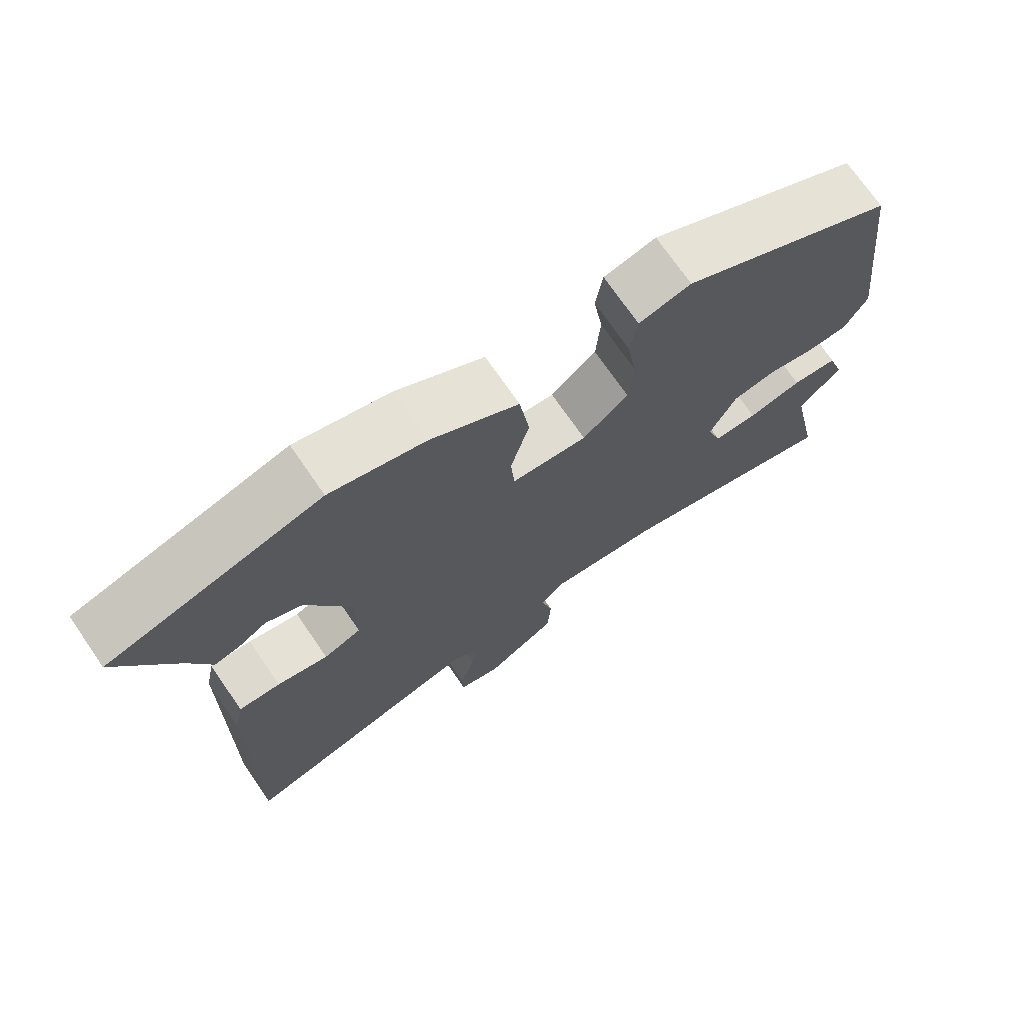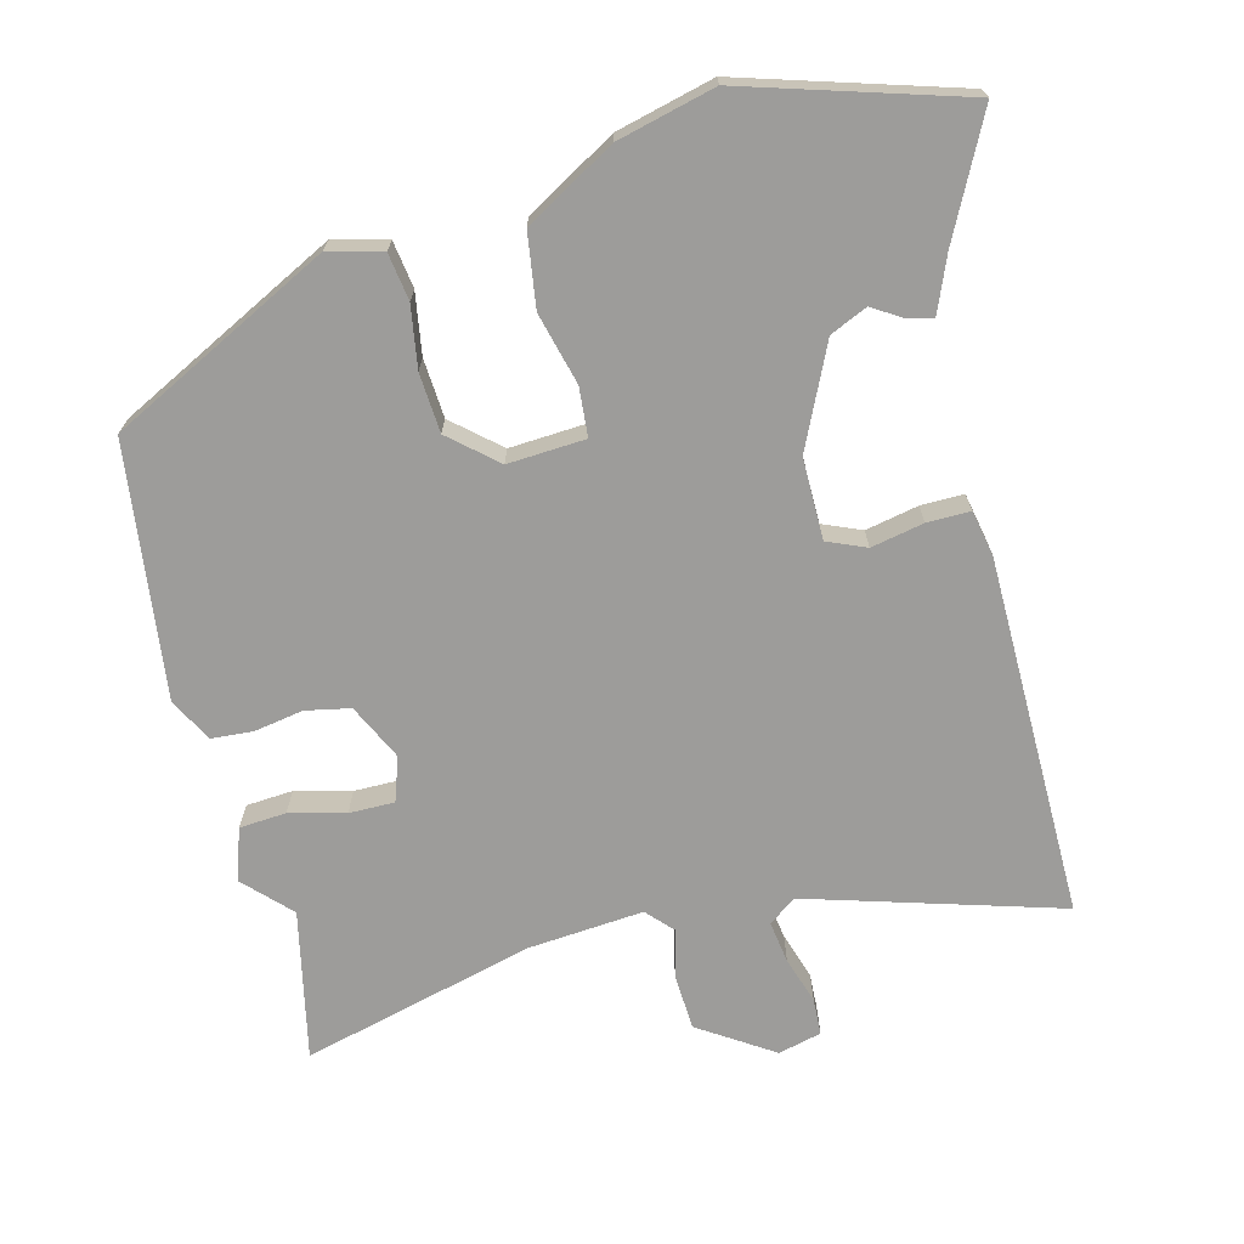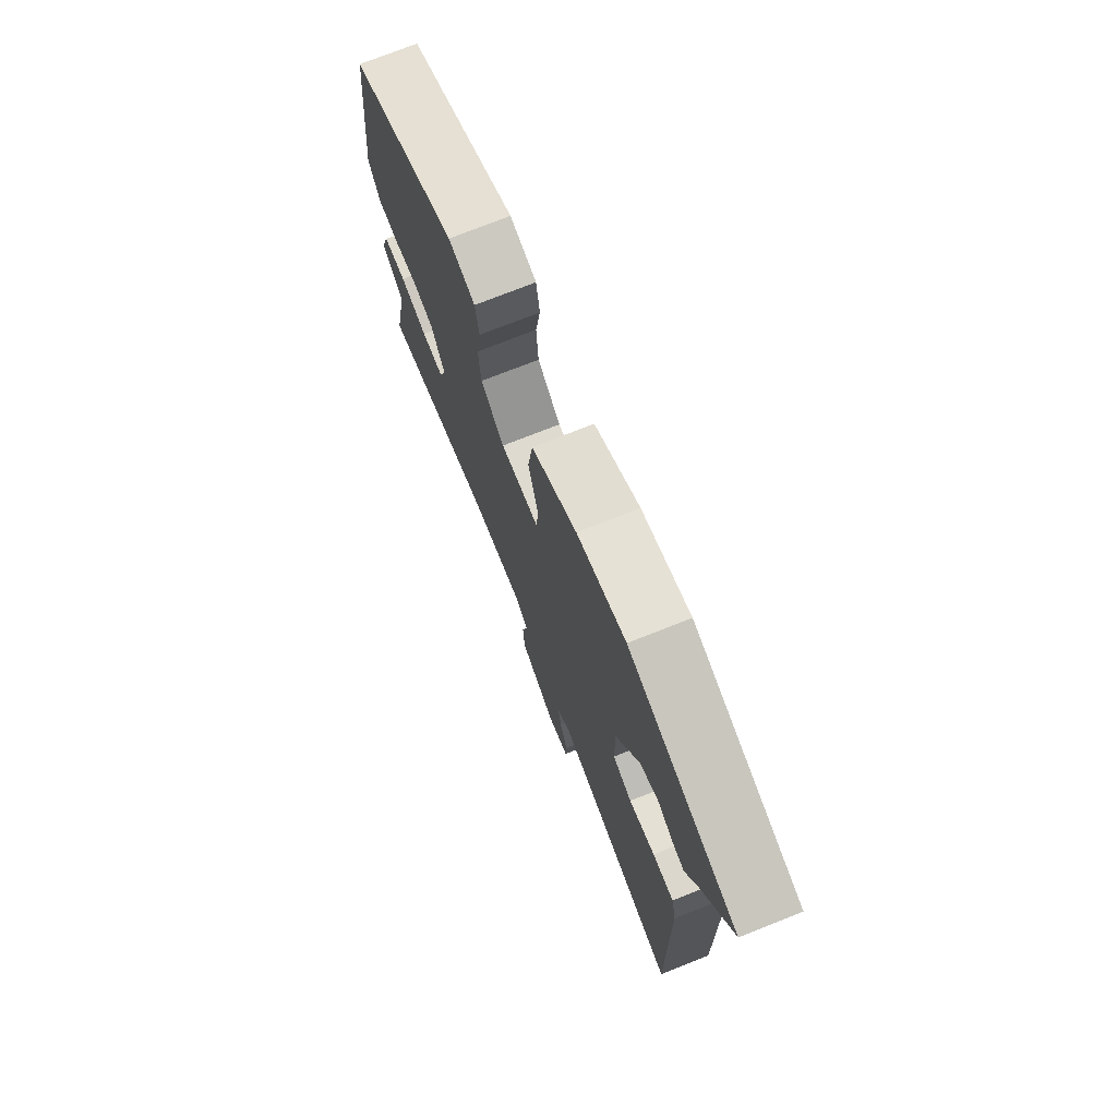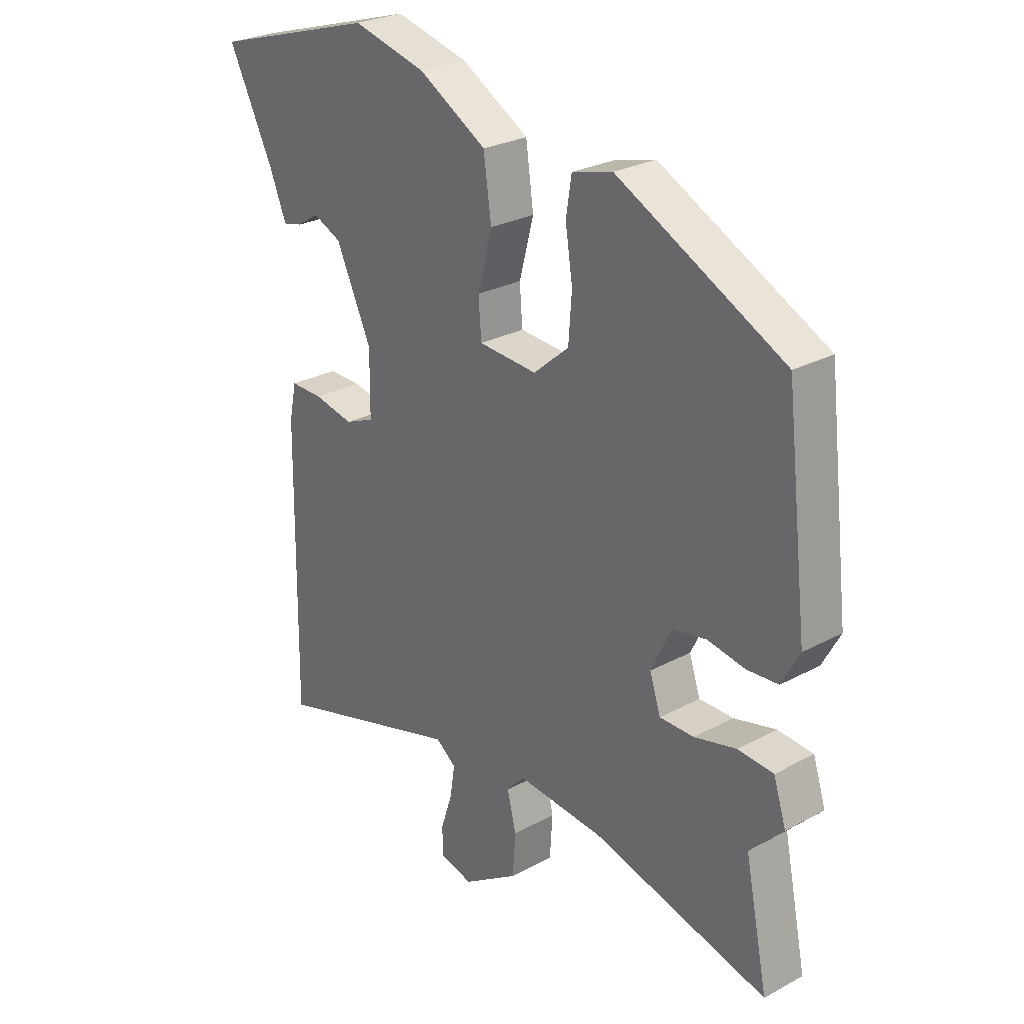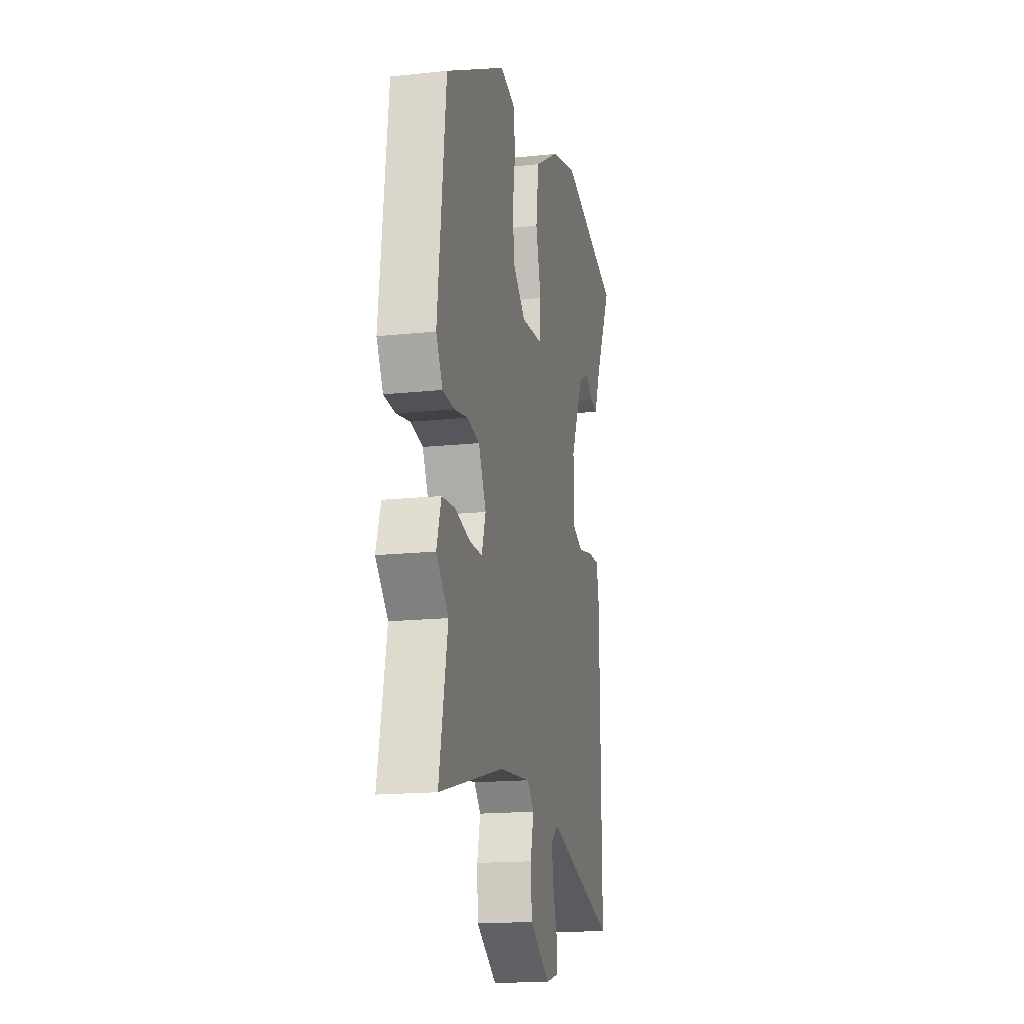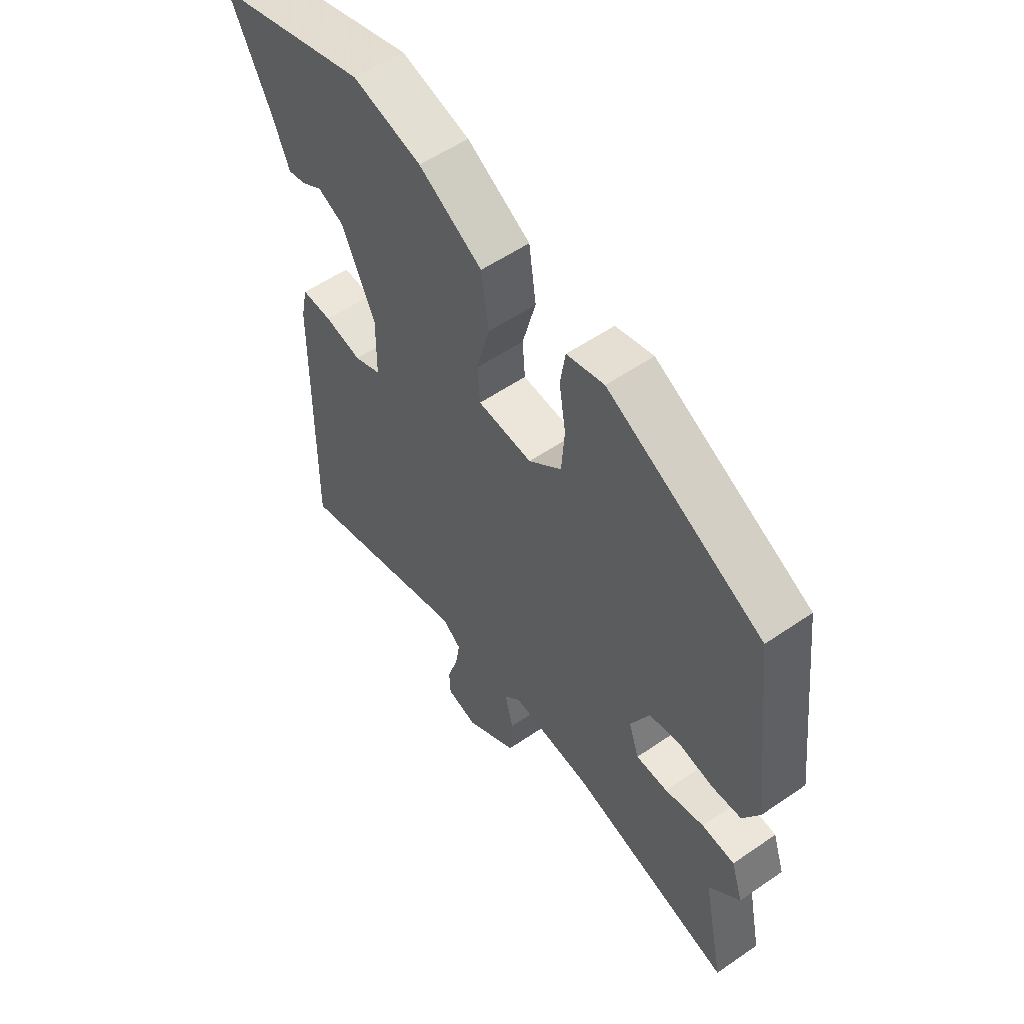
<metadata>
{"format":"obj","ext":"obj","renderer":"f3d","projection":"perspective","resolution":1024,"background":"white","views":[{"elev":72.1,"azim":145.5,"up":"+Z"},{"elev":-70.1,"azim":14.0,"up":"+Y"},{"elev":74.1,"azim":68.3,"up":"+Z"},{"elev":26.7,"azim":-130.2,"up":"+Z"},{"elev":-16.6,"azim":-77.8,"up":"+Z"},{"elev":55.5,"azim":-125.9,"up":"+Z"}]}
</metadata>
<code>
v 0.302 0.07 0.559
v 0.6 0.07 0.47
v 0.519 0.07 0.308
v 0.488 0.07 0.232
v 0.453 0.07 0.24
v 0.413 0.07 0.265
v 0.362 0.07 0.242
v 0.298 0.07 0.104
v 0.299 0.07 -0.007
v 0.352 0.07 -0.029
v 0.424 0.07 -0.014
v 0.483 0.07 -0.013
v 0.496 0.07 -0.076
v 0.503 0.07 -0.569
v 0.158 0.07 -0.468
v 0.121 0.07 -0.496
v 0.13 0.07 -0.553
v 0.151 0.07 -0.617
v 0.149 0.07 -0.667
v 0.09 0.07 -0.682
v -0.011 0.07 -0.617
v -0.016 0.07 -0.541
v 0 0.07 -0.475
v -0.033 0.07 -0.44
v -0.19 0.07 -0.454
v -0.508 0.07 -0.537
v -0.466 0.07 -0.333
v -0.526 0.07 -0.272
v -0.503 0.07 -0.201
v -0.439 0.07 -0.196
v -0.363 0.07 -0.215
v -0.301 0.07 -0.215
v -0.281 0.07 -0.155
v -0.318 0.07 -0.079
v -0.379 0.07 -0.067
v -0.446 0.07 -0.079
v -0.503 0.07 -0.075
v -0.535 0.07 -0.016
v -0.494 0.07 0.33
v -0.193 0.07 0.484
v -0.12 0.07 0.465
v -0.11 0.07 0.401
v -0.123 0.07 0.317
v -0.117 0.07 0.236
v -0.053 0.07 0.181
v 0.053 0.07 0.188
v 0.058 0.07 0.255
v 0.032 0.07 0.353
v 0.046 0.07 0.453
v 0.169 0.07 0.525
v 0.302 0 0.559
v 0.6 0 0.47
v 0.519 0 0.308
v 0.488 0 0.232
v 0.453 0 0.24
v 0.413 0 0.265
v 0.362 0 0.242
v 0.298 0 0.104
v 0.299 0 -0.007
v 0.352 0 -0.029
v 0.424 0 -0.014
v 0.483 0 -0.013
v 0.496 0 -0.076
v 0.503 0 -0.569
v 0.158 0 -0.468
v 0.121 0 -0.496
v 0.13 0 -0.553
v 0.151 0 -0.617
v 0.149 0 -0.667
v 0.09 0 -0.682
v -0.011 0 -0.617
v -0.016 0 -0.541
v 0 0 -0.475
v -0.033 0 -0.44
v -0.19 0 -0.454
v -0.508 0 -0.537
v -0.466 0 -0.333
v -0.526 0 -0.272
v -0.503 0 -0.201
v -0.439 0 -0.196
v -0.363 0 -0.215
v -0.301 0 -0.215
v -0.281 0 -0.155
v -0.318 0 -0.079
v -0.379 0 -0.067
v -0.446 0 -0.079
v -0.503 0 -0.075
v -0.535 0 -0.016
v -0.494 0 0.33
v -0.193 0 0.484
v -0.12 0 0.465
v -0.11 0 0.401
v -0.123 0 0.317
v -0.117 0 0.236
v -0.053 0 0.181
v 0.053 0 0.188
v 0.058 0 0.255
v 0.032 0 0.353
v 0.046 0 0.453
v 0.169 0 0.525
f 47 48 49 50
f 46 47 50 1
f 40 41 42 43
f 40 43 44
f 39 40 44
f 38 39 44 45
f 35 36 37 38
f 34 35 38 45
f 28 29 30 31
f 27 28 31 32
f 25 26 27 32
f 24 25 32 33
f 20 21 22 23
f 18 19 20 23
f 17 18 23 24
f 16 17 24 33
f 12 13 14 15
f 10 11 12 15
f 9 10 15 16
f 8 9 16 33
f 3 4 5 6
f 1 2 3 6
f 46 1 6 7
f 33 34 45 46
f 7 8 33 46
f 100 99 98 97
f 51 100 97 96
f 93 92 91 90
f 94 93 90
f 94 90 89
f 95 94 89 88
f 88 87 86 85
f 95 88 85 84
f 81 80 79 78
f 82 81 78 77
f 82 77 76 75
f 83 82 75 74
f 73 72 71 70
f 73 70 69 68
f 74 73 68 67
f 83 74 67 66
f 65 64 63 62
f 65 62 61 60
f 66 65 60 59
f 83 66 59 58
f 56 55 54 53
f 56 53 52 51
f 57 56 51 96
f 96 95 84 83
f 96 83 58 57
f 1 51 52 2
f 2 52 53 3
f 3 53 54 4
f 4 54 55 5
f 5 55 56 6
f 6 56 57 7
f 7 57 58 8
f 8 58 59 9
f 9 59 60 10
f 10 60 61 11
f 11 61 62 12
f 12 62 63 13
f 13 63 64 14
f 14 64 65 15
f 15 65 66 16
f 16 66 67 17
f 17 67 68 18
f 18 68 69 19
f 19 69 70 20
f 20 70 71 21
f 21 71 72 22
f 22 72 73 23
f 23 73 74 24
f 24 74 75 25
f 25 75 76 26
f 26 76 77 27
f 27 77 78 28
f 28 78 79 29
f 29 79 80 30
f 30 80 81 31
f 31 81 82 32
f 32 82 83 33
f 33 83 84 34
f 34 84 85 35
f 35 85 86 36
f 36 86 87 37
f 37 87 88 38
f 38 88 89 39
f 39 89 90 40
f 40 90 91 41
f 41 91 92 42
f 42 92 93 43
f 43 93 94 44
f 44 94 95 45
f 45 95 96 46
f 46 96 97 47
f 47 97 98 48
f 48 98 99 49
f 49 99 100 50
f 50 100 51 1

</code>
